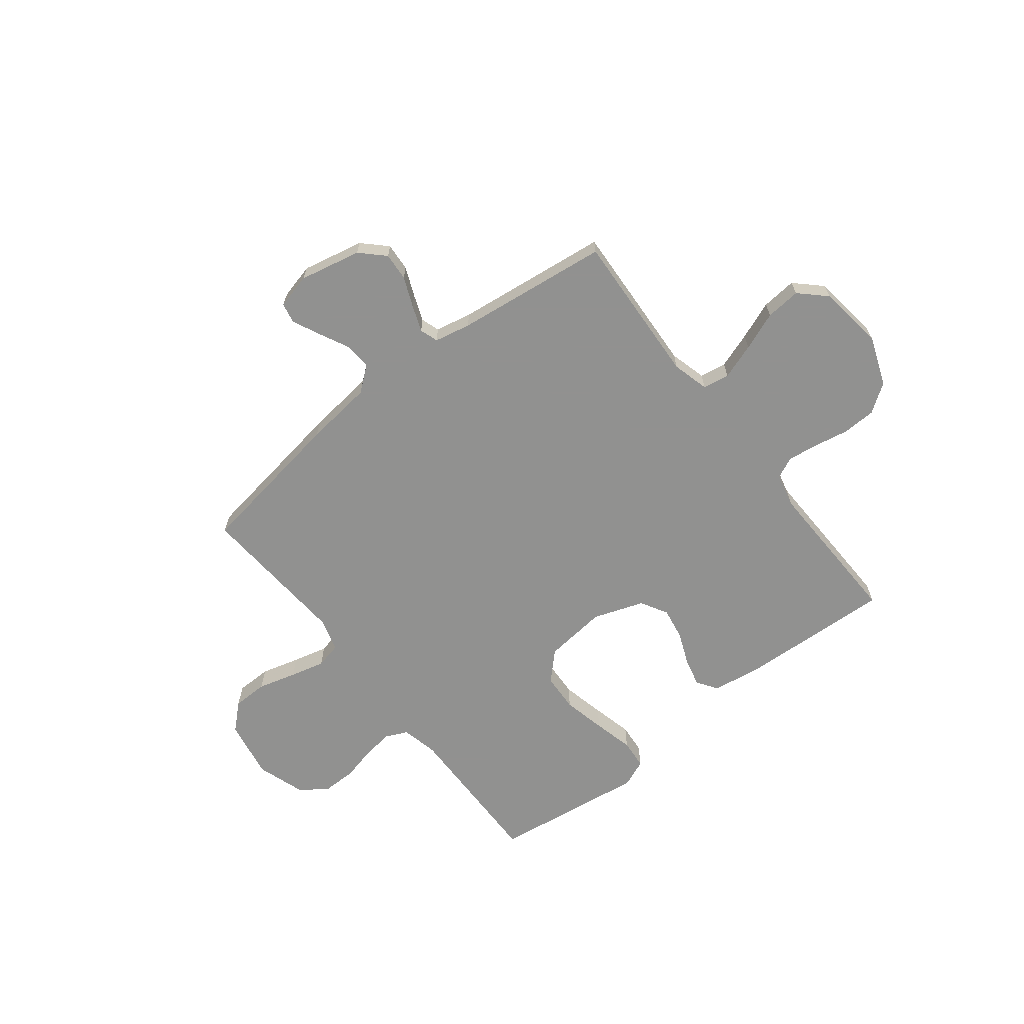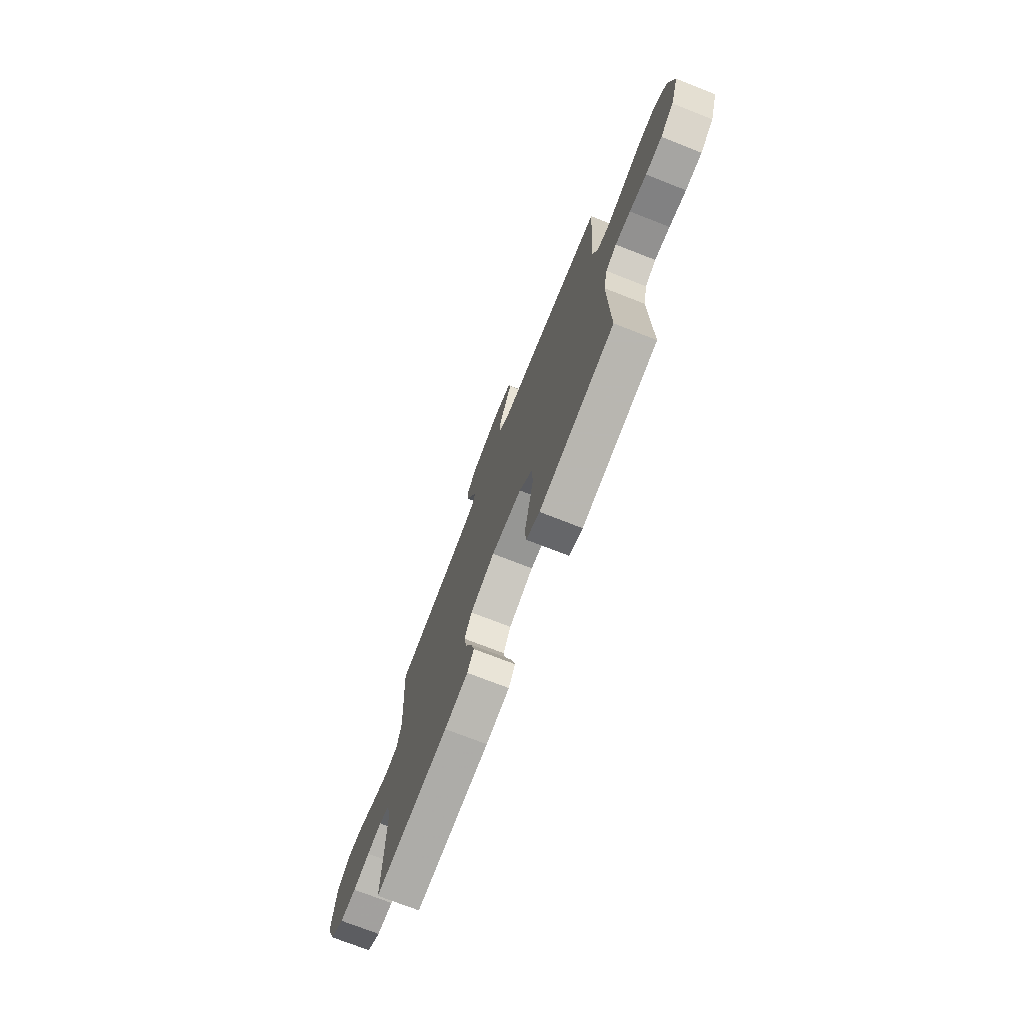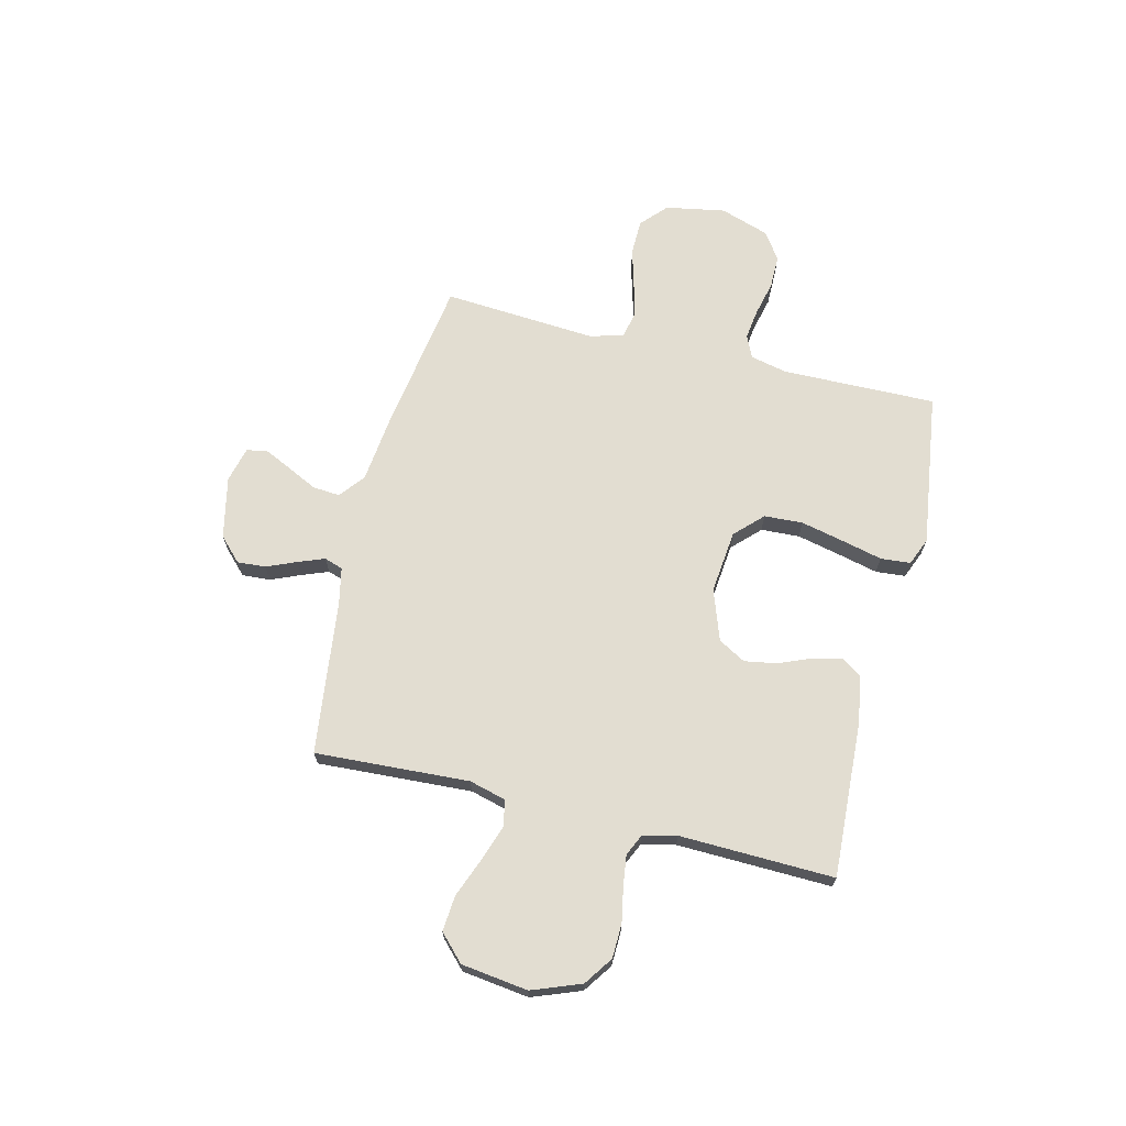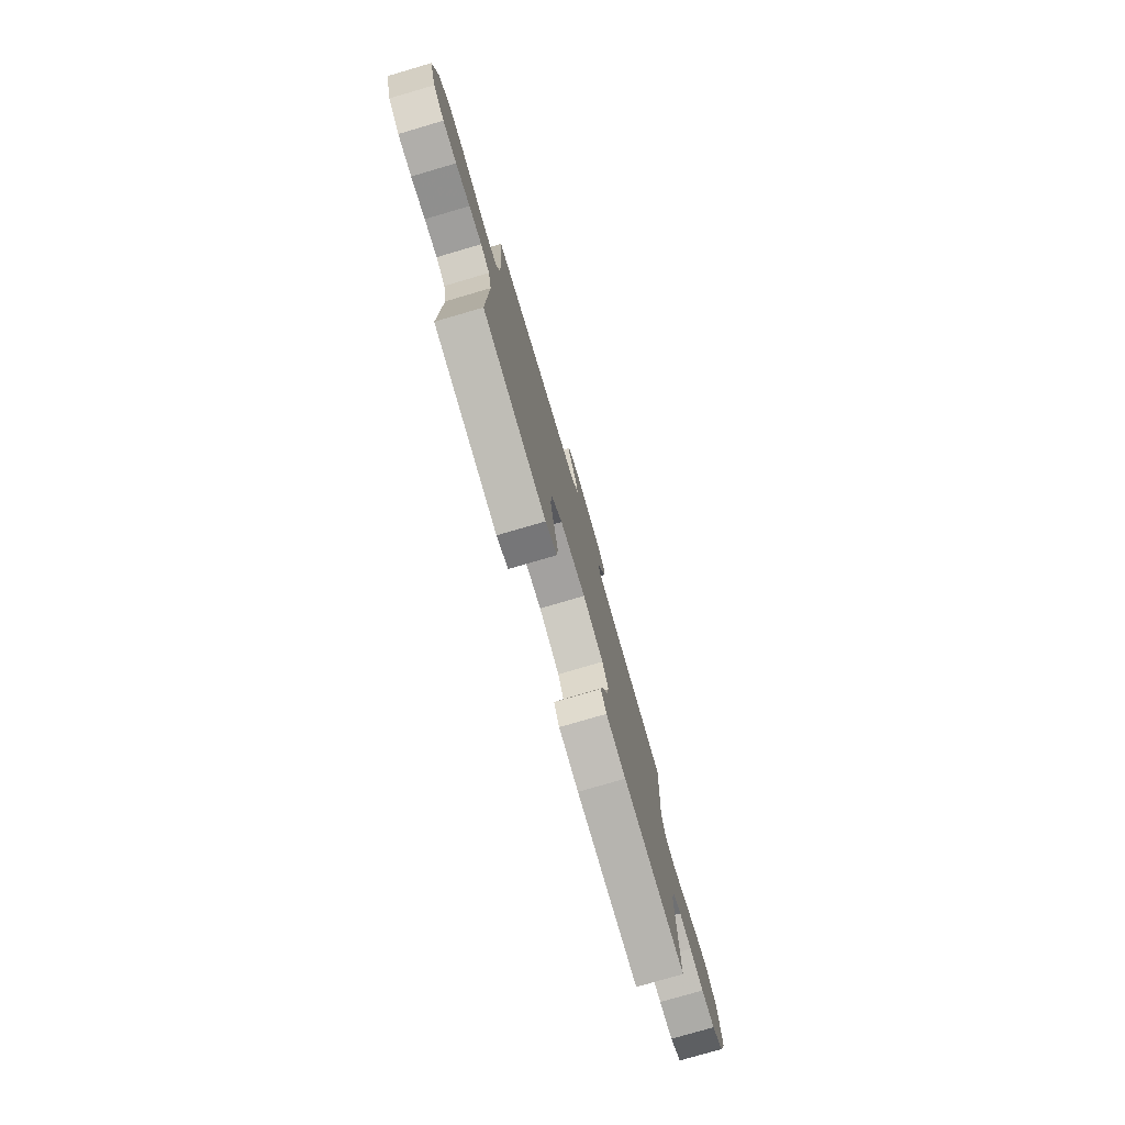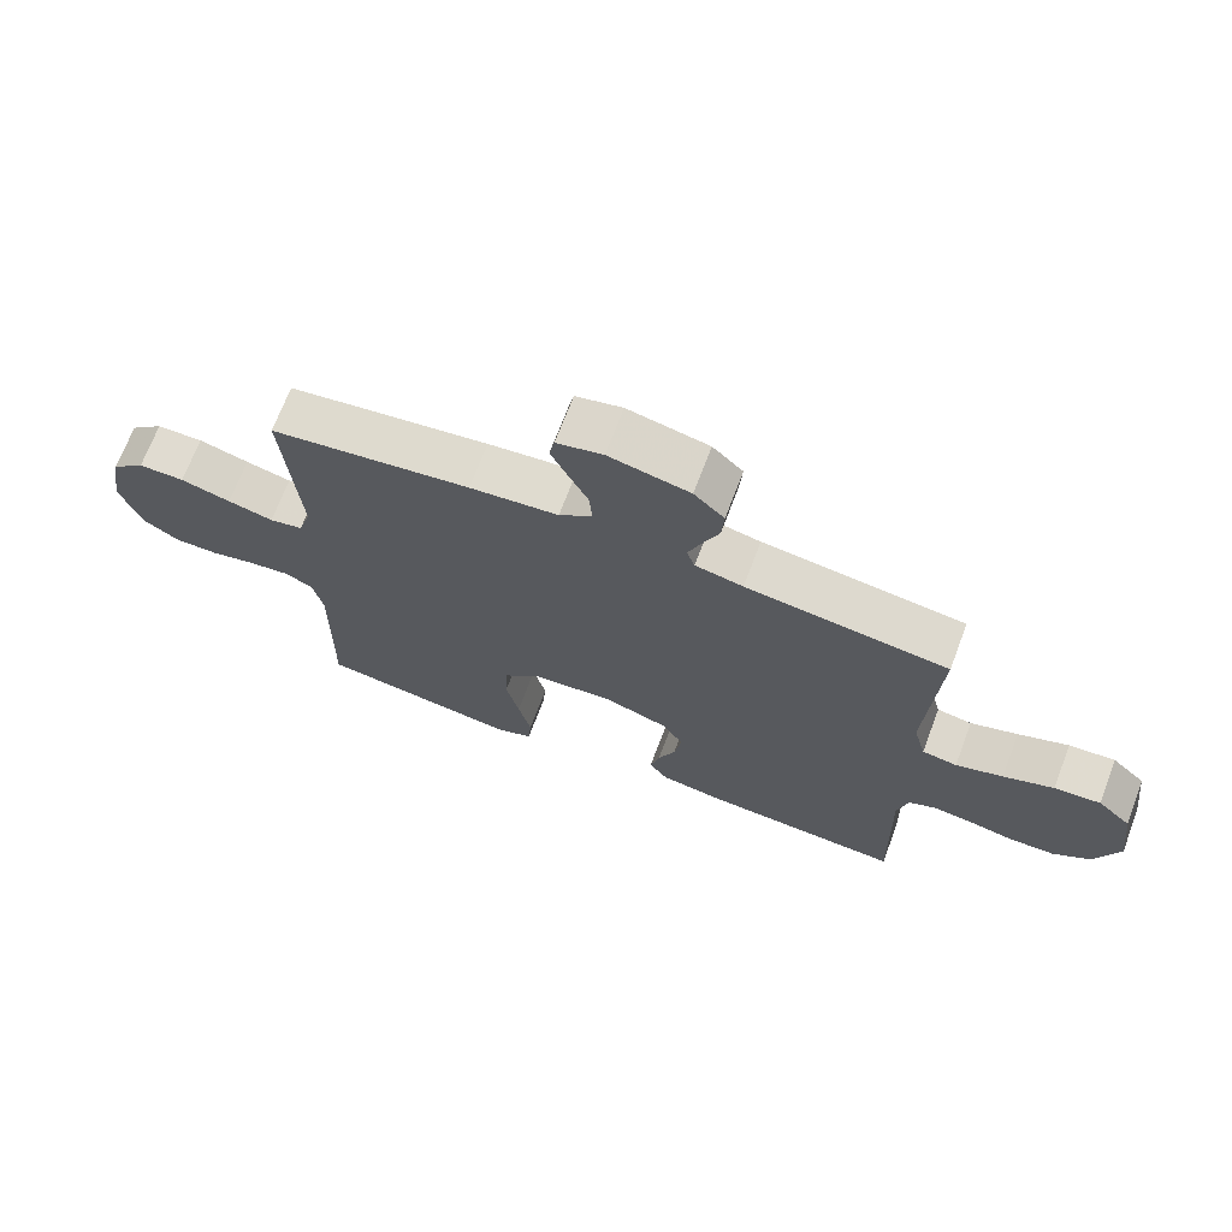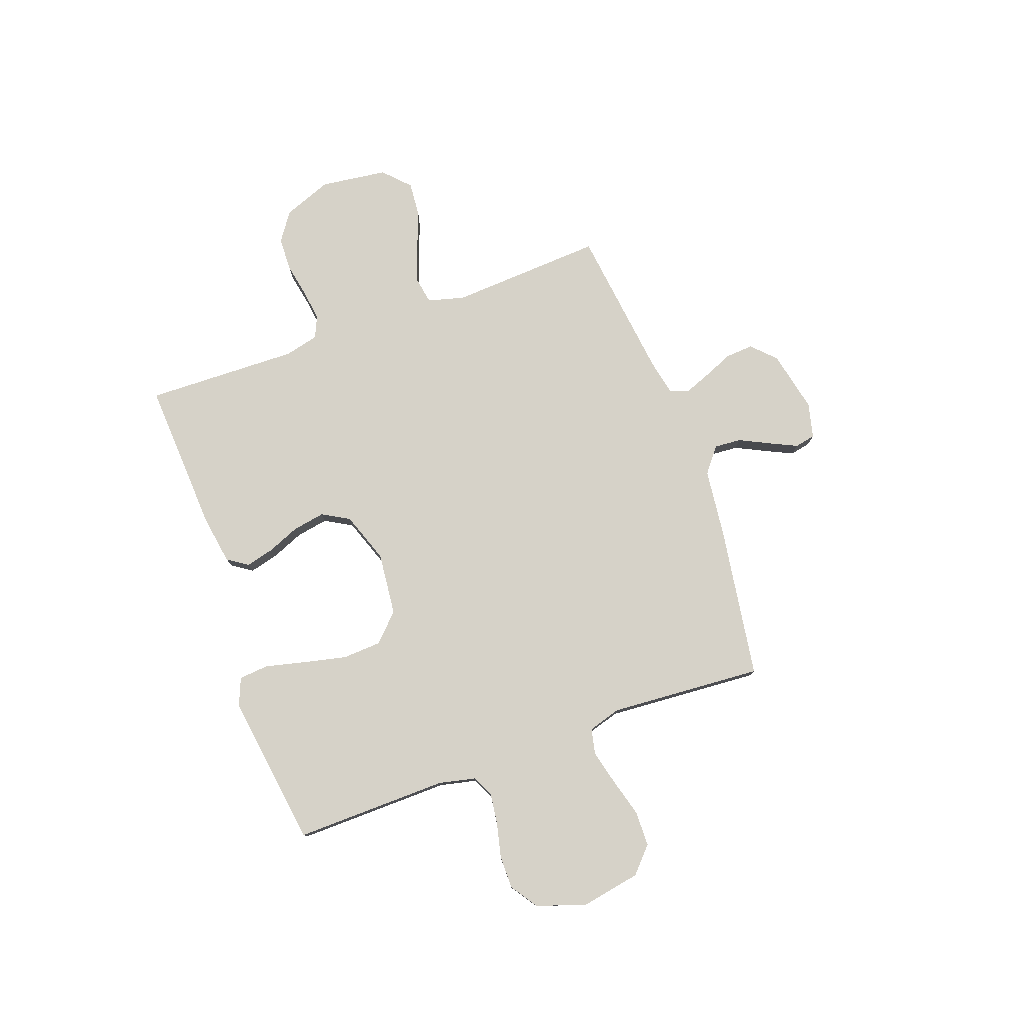
<metadata>
{"format":"obj","ext":"obj","renderer":"f3d","projection":"perspective","resolution":1024,"background":"white","views":[{"elev":-66.0,"azim":38.2,"up":"+Y"},{"elev":-73.6,"azim":-111.4,"up":"+Z"},{"elev":68.4,"azim":103.8,"up":"+Y"},{"elev":-77.9,"azim":-73.7,"up":"+Z"},{"elev":69.9,"azim":20.7,"up":"+Z"},{"elev":78.2,"azim":-109.9,"up":"+Y"}]}
</metadata>
<code>
v 0.5 0.07 -0.5
v 0.2 0.07 -0.484
v 0.105 0.07 -0.469
v 0.078 0.07 -0.429
v 0.092 0.07 -0.373
v 0.118 0.07 -0.31
v 0.129 0.07 -0.247
v 0.099 0.07 -0.194
v 0 0.07 -0.159
v -0.123 0.07 -0.172
v -0.175 0.07 -0.224
v -0.179 0.07 -0.299
v -0.16 0.07 -0.383
v -0.141 0.07 -0.462
v -0.146 0.07 -0.52
v -0.2 0.07 -0.542
v -0.5 0.07 -0.5
v -0.495 0.07 -0.2
v -0.511 0.07 -0.128
v -0.554 0.07 -0.108
v -0.614 0.07 -0.116
v -0.681 0.07 -0.132
v -0.746 0.07 -0.132
v -0.799 0.07 -0.096
v -0.831 0.07 0
v -0.81 0.07 0.116
v -0.76 0.07 0.162
v -0.691 0.07 0.163
v -0.616 0.07 0.142
v -0.548 0.07 0.125
v -0.498 0.07 0.136
v -0.479 0.07 0.2
v -0.5 0.07 0.5
v -0.2 0.07 0.546
v -0.068 0.07 0.561
v -0.019 0.07 0.6
v -0.023 0.07 0.653
v -0.052 0.07 0.712
v -0.077 0.07 0.765
v -0.069 0.07 0.805
v 0 0.07 0.822
v 0.12 0.07 0.796
v 0.165 0.07 0.752
v 0.161 0.07 0.697
v 0.137 0.07 0.64
v 0.117 0.07 0.588
v 0.129 0.07 0.552
v 0.2 0.07 0.537
v 0.5 0.07 0.5
v 0.483 0.07 0.2
v 0.502 0.07 0.128
v 0.554 0.07 0.119
v 0.624 0.07 0.143
v 0.699 0.07 0.172
v 0.768 0.07 0.178
v 0.818 0.07 0.13
v 0.835 0.07 0
v 0.799 0.07 -0.095
v 0.743 0.07 -0.134
v 0.677 0.07 -0.136
v 0.609 0.07 -0.123
v 0.55 0.07 -0.115
v 0.508 0.07 -0.134
v 0.492 0.07 -0.2
v 0.5 0 -0.5
v 0.2 0 -0.484
v 0.105 0 -0.469
v 0.078 0 -0.429
v 0.092 0 -0.373
v 0.118 0 -0.31
v 0.129 0 -0.247
v 0.099 0 -0.194
v 0 0 -0.159
v -0.123 0 -0.172
v -0.175 0 -0.224
v -0.179 0 -0.299
v -0.16 0 -0.383
v -0.141 0 -0.462
v -0.146 0 -0.52
v -0.2 0 -0.542
v -0.5 0 -0.5
v -0.495 0 -0.2
v -0.511 0 -0.128
v -0.554 0 -0.108
v -0.614 0 -0.116
v -0.681 0 -0.132
v -0.746 0 -0.132
v -0.799 0 -0.096
v -0.831 0 0
v -0.81 0 0.116
v -0.76 0 0.162
v -0.691 0 0.163
v -0.616 0 0.142
v -0.548 0 0.125
v -0.498 0 0.136
v -0.479 0 0.2
v -0.5 0 0.5
v -0.2 0 0.546
v -0.068 0 0.561
v -0.019 0 0.6
v -0.023 0 0.653
v -0.052 0 0.712
v -0.077 0 0.765
v -0.069 0 0.805
v 0 0 0.822
v 0.12 0 0.796
v 0.165 0 0.752
v 0.161 0 0.697
v 0.137 0 0.64
v 0.117 0 0.588
v 0.129 0 0.552
v 0.2 0 0.537
v 0.5 0 0.5
v 0.483 0 0.2
v 0.502 0 0.128
v 0.554 0 0.119
v 0.624 0 0.143
v 0.699 0 0.172
v 0.768 0 0.178
v 0.818 0 0.13
v 0.835 0 0
v 0.799 0 -0.095
v 0.743 0 -0.134
v 0.677 0 -0.136
v 0.609 0 -0.123
v 0.55 0 -0.115
v 0.508 0 -0.134
v 0.492 0 -0.2
f 59 60 61
f 58 59 61
f 57 58 61
f 56 57 61
f 55 56 61
f 54 55 61
f 53 54 61
f 52 53 61 62
f 51 52 62 63
f 48 49 50
f 51 63 64
f 50 51 64
f 48 50 64
f 47 48 64
f 43 44 45
f 42 43 45
f 41 42 45
f 40 41 45
f 39 40 45
f 38 39 45
f 37 38 45
f 36 37 45 46
f 35 36 46 47
f 35 47 64
f 34 35 64
f 33 34 64
f 32 33 64
f 27 28 29
f 26 27 29
f 25 26 29
f 24 25 29
f 23 24 29
f 22 23 29
f 21 22 29
f 20 21 29 30
f 19 20 30 31
f 16 17 18
f 15 16 18
f 14 15 18
f 13 14 18
f 19 31 32
f 18 19 32
f 13 18 32
f 12 13 32
f 4 5 6
f 3 4 6
f 2 3 6
f 1 2 6
f 64 1 6
f 64 6 7
f 11 12 32
f 10 11 32
f 9 10 32
f 8 9 32 64
f 7 8 64
f 125 124 123
f 125 123 122
f 125 122 121
f 125 121 120
f 125 120 119
f 125 119 118
f 125 118 117
f 126 125 117 116
f 127 126 116 115
f 114 113 112
f 128 127 115
f 128 115 114
f 128 114 112
f 128 112 111
f 109 108 107
f 109 107 106
f 109 106 105
f 109 105 104
f 109 104 103
f 109 103 102
f 109 102 101
f 110 109 101 100
f 111 110 100 99
f 128 111 99
f 128 99 98
f 128 98 97
f 128 97 96
f 93 92 91
f 93 91 90
f 93 90 89
f 93 89 88
f 93 88 87
f 93 87 86
f 93 86 85
f 94 93 85 84
f 95 94 84 83
f 82 81 80
f 82 80 79
f 82 79 78
f 82 78 77
f 96 95 83
f 96 83 82
f 96 82 77
f 96 77 76
f 70 69 68
f 70 68 67
f 70 67 66
f 70 66 65
f 70 65 128
f 71 70 128
f 96 76 75
f 96 75 74
f 96 74 73
f 128 96 73 72
f 128 72 71
f 1 65 66 2
f 2 66 67 3
f 3 67 68 4
f 4 68 69 5
f 5 69 70 6
f 6 70 71 7
f 7 71 72 8
f 8 72 73 9
f 9 73 74 10
f 10 74 75 11
f 11 75 76 12
f 12 76 77 13
f 13 77 78 14
f 14 78 79 15
f 15 79 80 16
f 16 80 81 17
f 17 81 82 18
f 18 82 83 19
f 19 83 84 20
f 20 84 85 21
f 21 85 86 22
f 22 86 87 23
f 23 87 88 24
f 24 88 89 25
f 25 89 90 26
f 26 90 91 27
f 27 91 92 28
f 28 92 93 29
f 29 93 94 30
f 30 94 95 31
f 31 95 96 32
f 32 96 97 33
f 33 97 98 34
f 34 98 99 35
f 35 99 100 36
f 36 100 101 37
f 37 101 102 38
f 38 102 103 39
f 39 103 104 40
f 40 104 105 41
f 41 105 106 42
f 42 106 107 43
f 43 107 108 44
f 44 108 109 45
f 45 109 110 46
f 46 110 111 47
f 47 111 112 48
f 48 112 113 49
f 49 113 114 50
f 50 114 115 51
f 51 115 116 52
f 52 116 117 53
f 53 117 118 54
f 54 118 119 55
f 55 119 120 56
f 56 120 121 57
f 57 121 122 58
f 58 122 123 59
f 59 123 124 60
f 60 124 125 61
f 61 125 126 62
f 62 126 127 63
f 63 127 128 64
f 64 128 65 1

</code>
